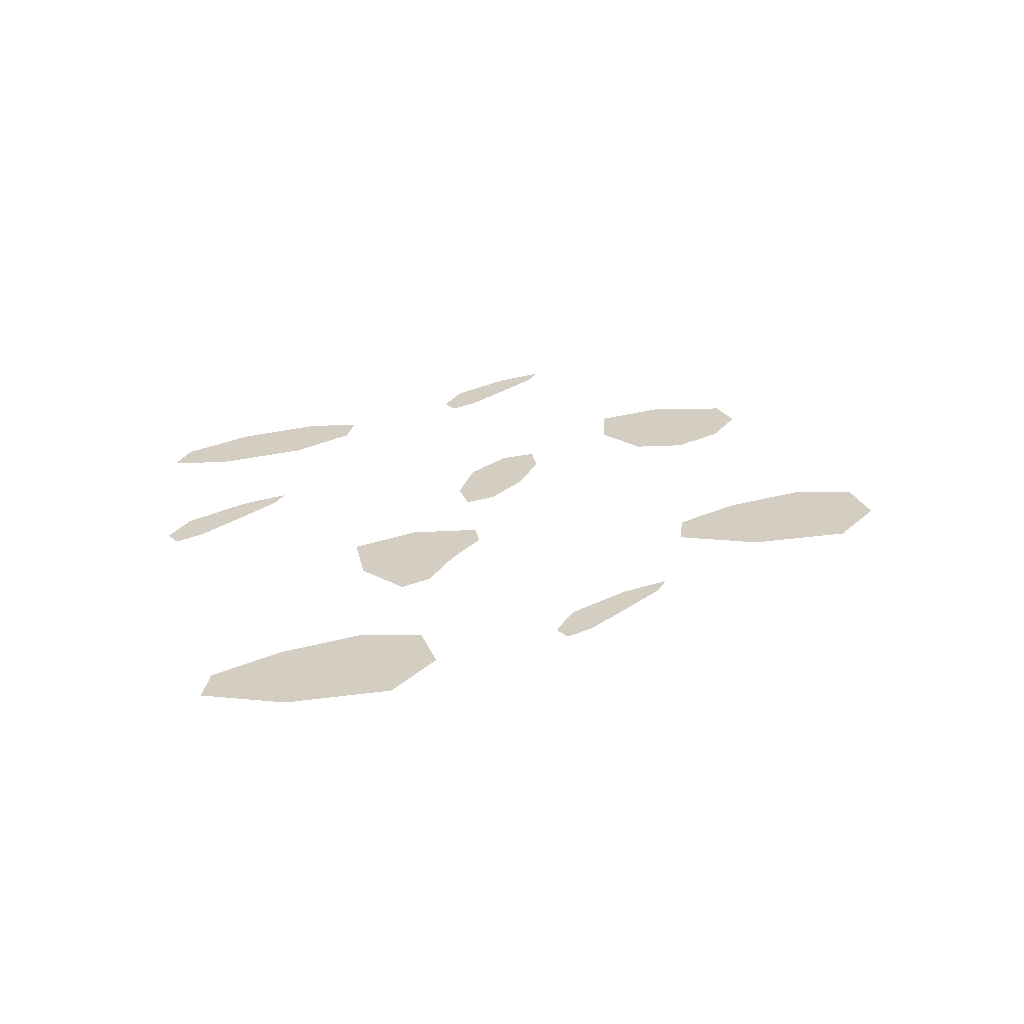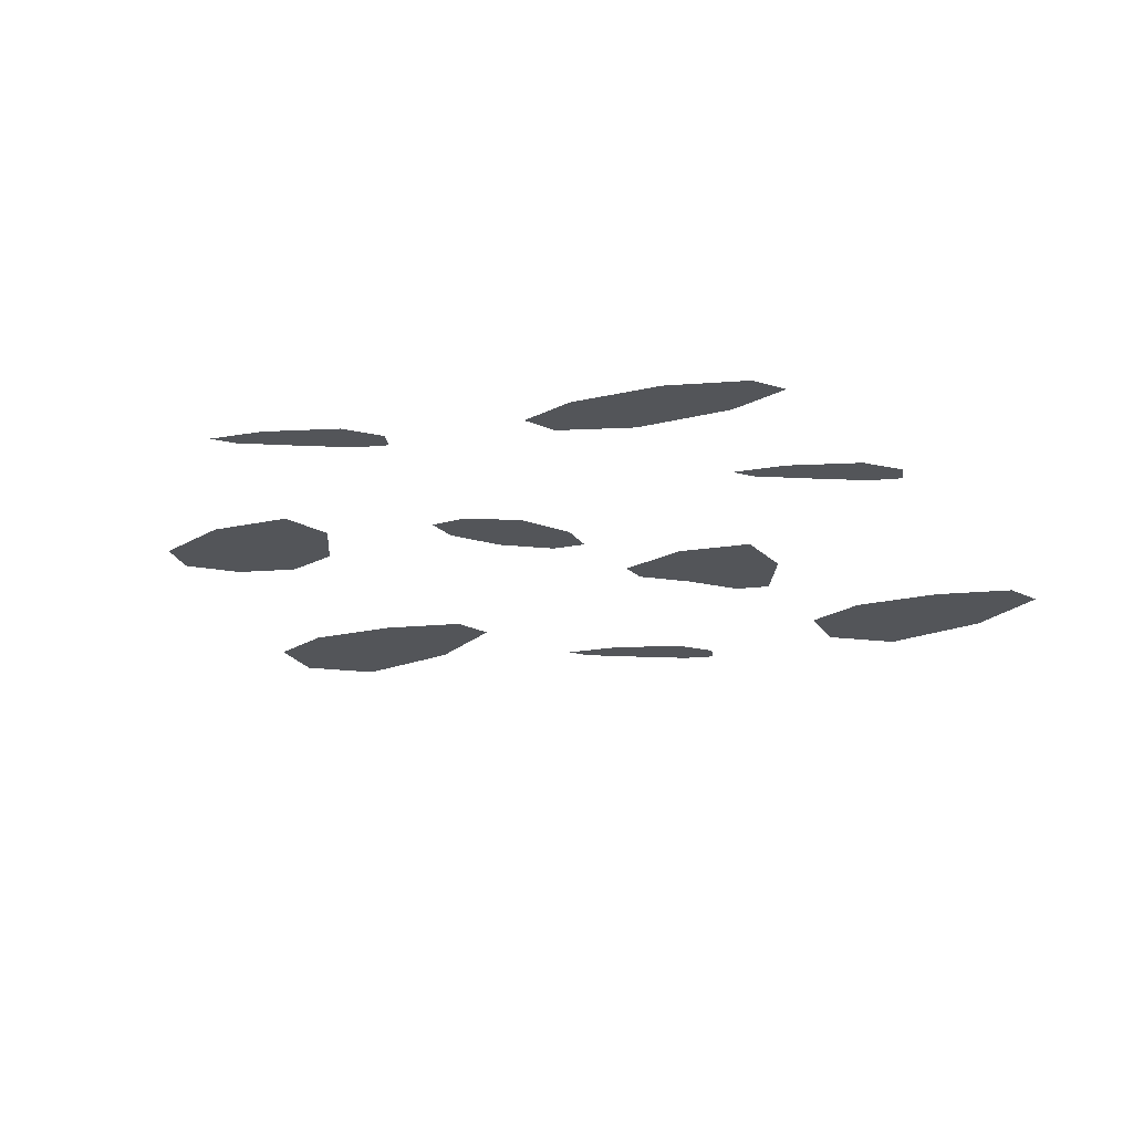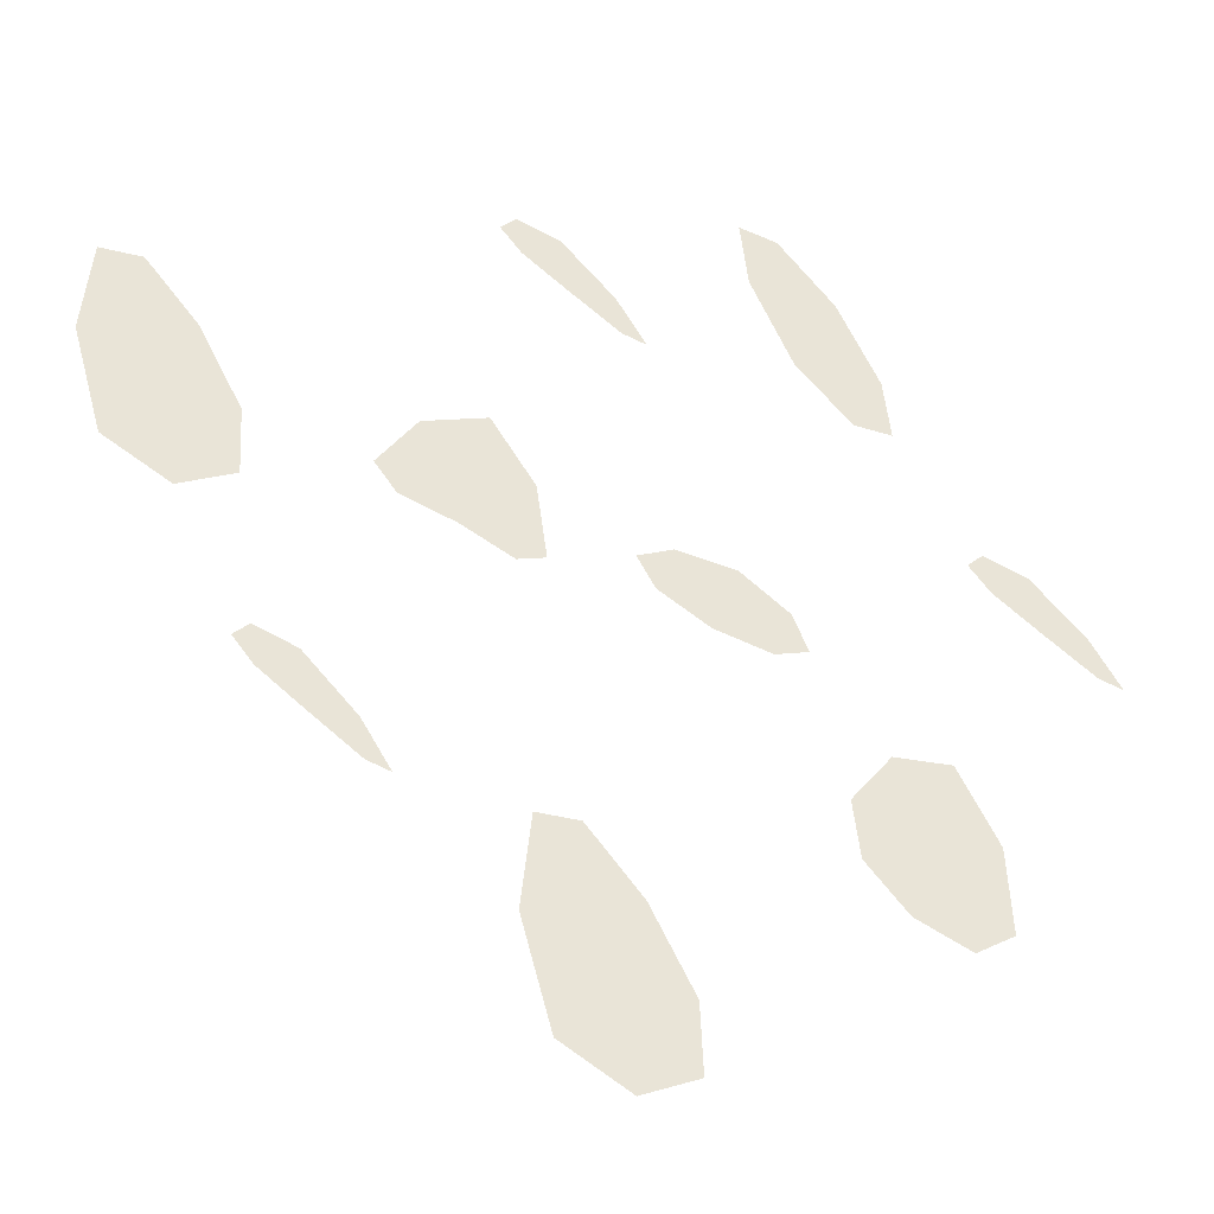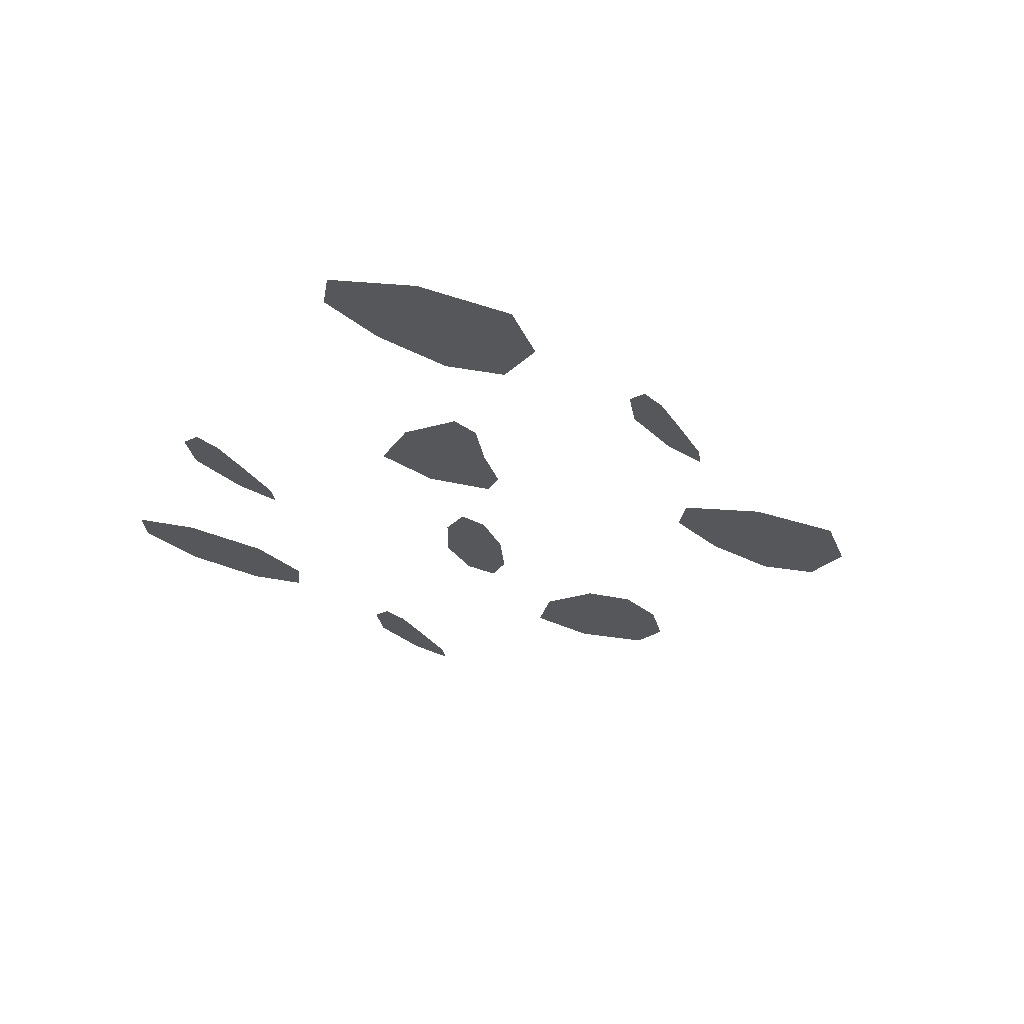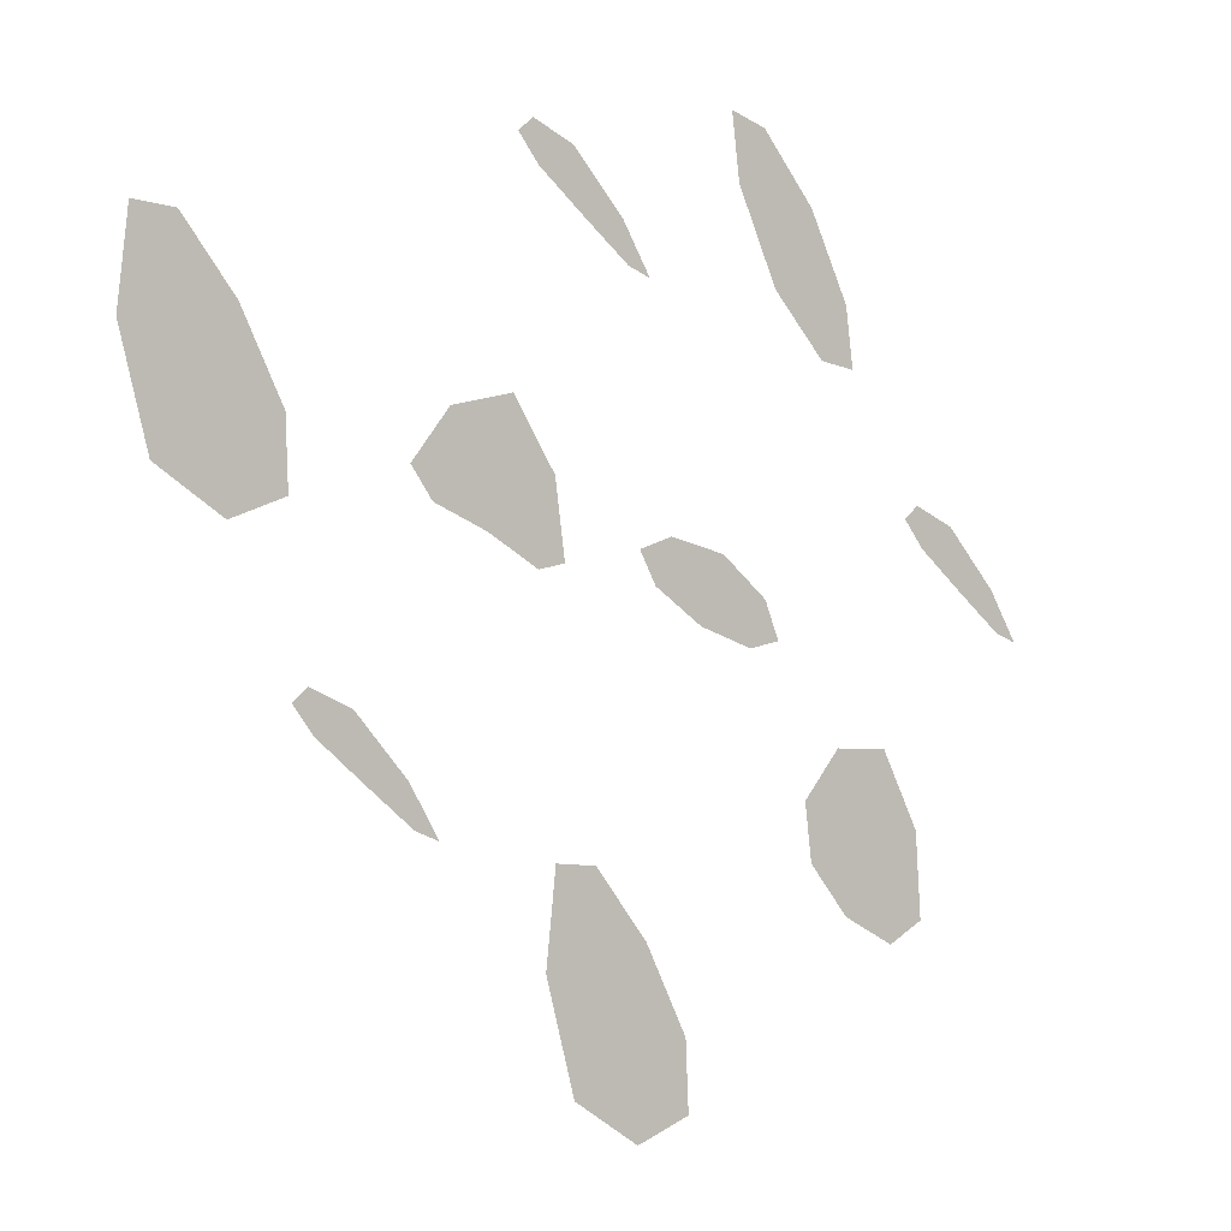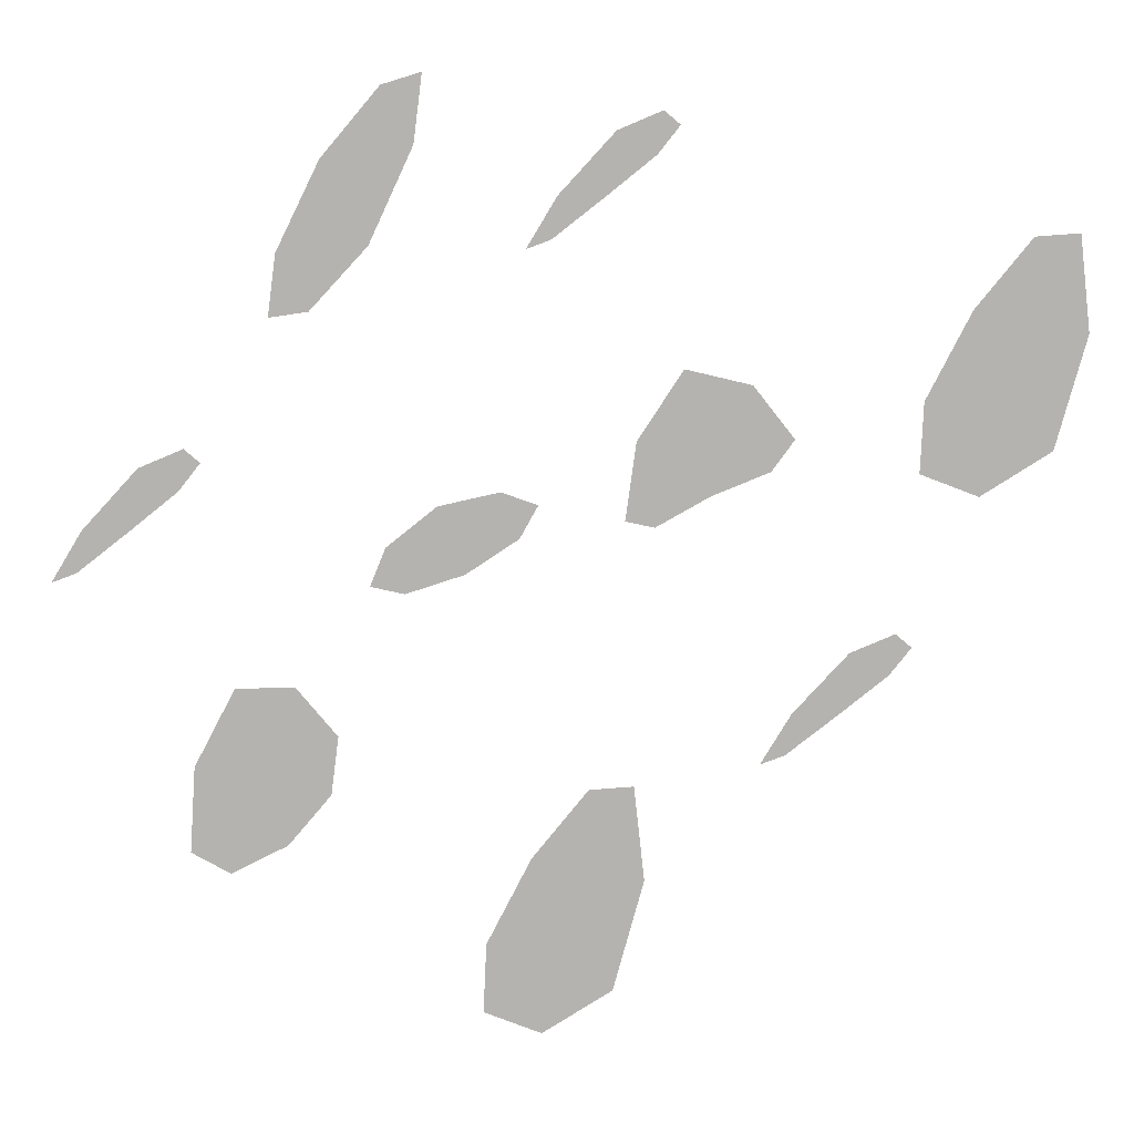
<metadata>
{"format":"obj","ext":"obj","renderer":"f3d","projection":"perspective","resolution":1024,"background":"white","views":[{"elev":25.3,"azim":92.6,"up":"+Y"},{"elev":-24.1,"azim":-43.0,"up":"+Y"},{"elev":-32.6,"azim":165.9,"up":"+Z"},{"elev":-26.9,"azim":76.5,"up":"+Y"},{"elev":-2.3,"azim":142.5,"up":"+Z"},{"elev":9.8,"azim":-0.4,"up":"+Z"}]}
</metadata>
<code>
o MozzarellaPizza
v 0.1055 0 0.05834
v 0.1318 0 0.07746
v 0.09291 0 0.01713
v 0.1265 0 0.02294
v -0.005056 0 -0.08284
v 0.02129 0 -0.06372
v -0.01761 0 -0.124
v 0.01596 0 -0.1182
v -0.05698 0 0.09574
v -0.0315 0 0.1169
v -0.0704 0 0.05658
v -0.04517 0 0.07443
v -0.08052 0 -0.03783
v -0.05435 0 -0.05046
v -0.09271 0 -0.08098
v -0.06763 0 -0.07919
v 0.03348 0 0.04368
v 0.06147 0 0.02593
v 0.01878 0 0.005167
v 0.04041 0 0.01154
v -0.0286 0 0.009045
v -0.003103 0 0.009285
v -0.0458 0 -0.01148
v -0.02167 0 -0.008465
v -0.1038 0 0.01879
v -0.088 0 0.02014
v -0.1264 0 -0.01038
v -0.1061 0 0.002904
v 0.01639 0 0.1027
v 0.0322 0 0.104
v -0.006162 0 0.07352
v 0.0141 0 0.0868
v 0.07609 0 -0.02881
v 0.09189 0 -0.02745
v 0.05353 0 -0.05797
v 0.0738 0 -0.04469
v 0.09373 0 0.03546
v 0.1203 0 0.07662
v 0.1346 0 0.05247
v 0.1081 0 0.01132
v -0.01679 0 -0.1057
v 0.009745 0 -0.06456
v 0.02408 0 -0.08871
v -0.002457 0 -0.1299
v -0.06831 0 0.07261
v -0.04177 0 0.1138
v -0.03372 0 0.09923
v -0.06026 0 0.05807
v -0.09128 0 -0.05842
v -0.06511 0 -0.0376
v -0.05632 0 -0.06581
v -0.08249 0 -0.08663
v 0.02161 0 0.02546
v 0.05074 0 0.03963
v 0.05546 0 0.0177
v 0.02633 0 0.003534
v -0.04172 0 -0.001513
v -0.01259 0 0.01265
v -0.007869 0 0.000706
v -0.03699 0 -0.01346
v -0.1184 0 0.002874
v -0.0922 0 0.02369
v -0.09377 0 0.01286
v -0.1199 0 -0.007962
v 0.001829 0 0.08677
v 0.028 0 0.1076
v 0.02643 0 0.09676
v 0.000266 0 0.07594
v 0.06153 0 -0.04472
v 0.08769 0 -0.0239
v 0.08613 0 -0.03474
v 0.05996 0 -0.05556
v 0.1142 0 0.04397
v 0.003644 0 -0.09721
v -0.05101 0 0.08592
v -0.0738 0 -0.06212
v 0.03853 0 0.02158
v -0.02479 0 -0.000403
v -0.1061 0 0.007866
v 0.01413 0 0.09176
v 0.07383 0 -0.03973
f 1 38 73 37
f 38 2 39 73
f 73 39 4 40
f 37 73 40 3
f 5 42 74 41
f 42 6 43 74
f 74 43 8 44
f 41 74 44 7
f 9 46 75 45
f 46 10 47 75
f 75 47 12 48
f 45 75 48 11
f 13 50 76 49
f 50 14 51 76
f 76 51 16 52
f 49 76 52 15
f 17 54 77 53
f 54 18 55 77
f 77 55 20 56
f 53 77 56 19
f 21 58 78 57
f 58 22 59 78
f 78 59 24 60
f 57 78 60 23
f 25 62 79 61
f 62 26 63 79
f 79 63 28 64
f 61 79 64 27
f 29 66 80 65
f 66 30 67 80
f 80 67 32 68
f 65 80 68 31
f 33 70 81 69
f 70 34 71 81
f 81 71 36 72
f 69 81 72 35

</code>
